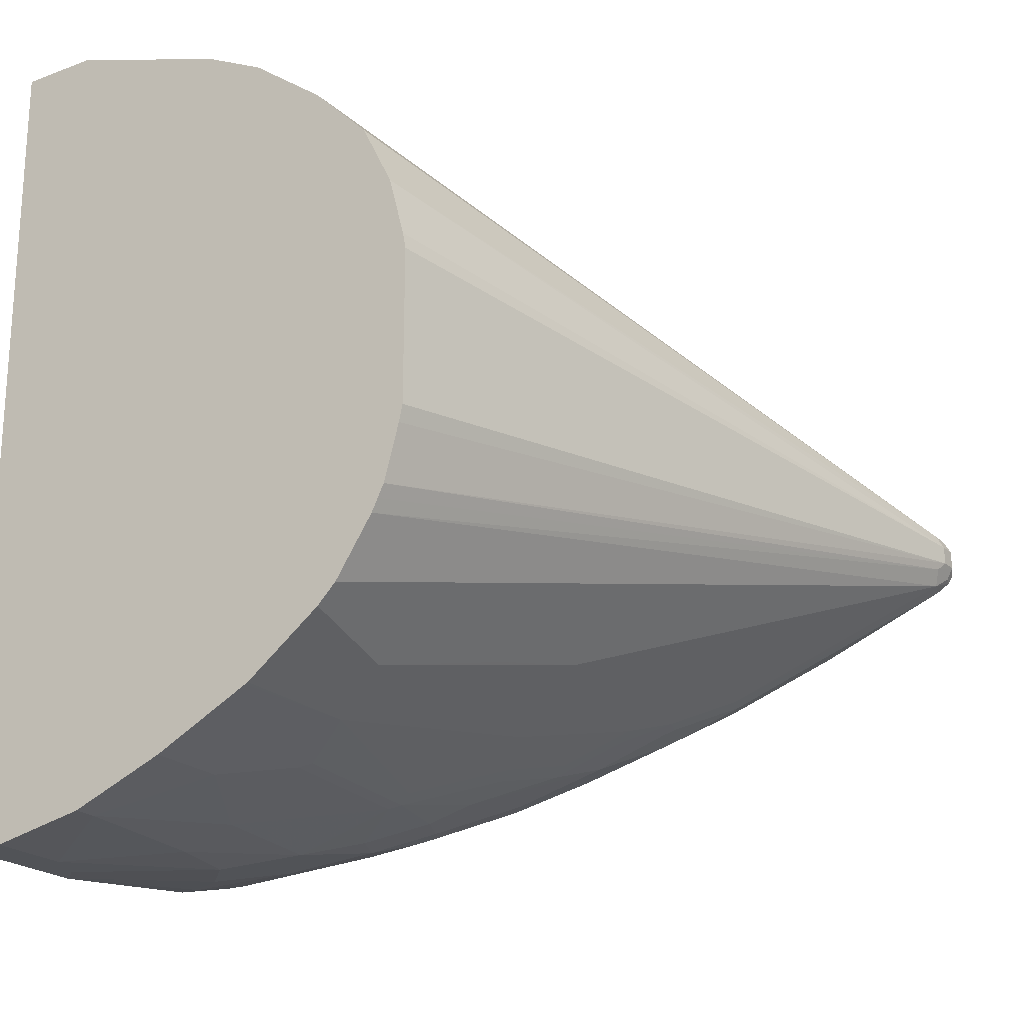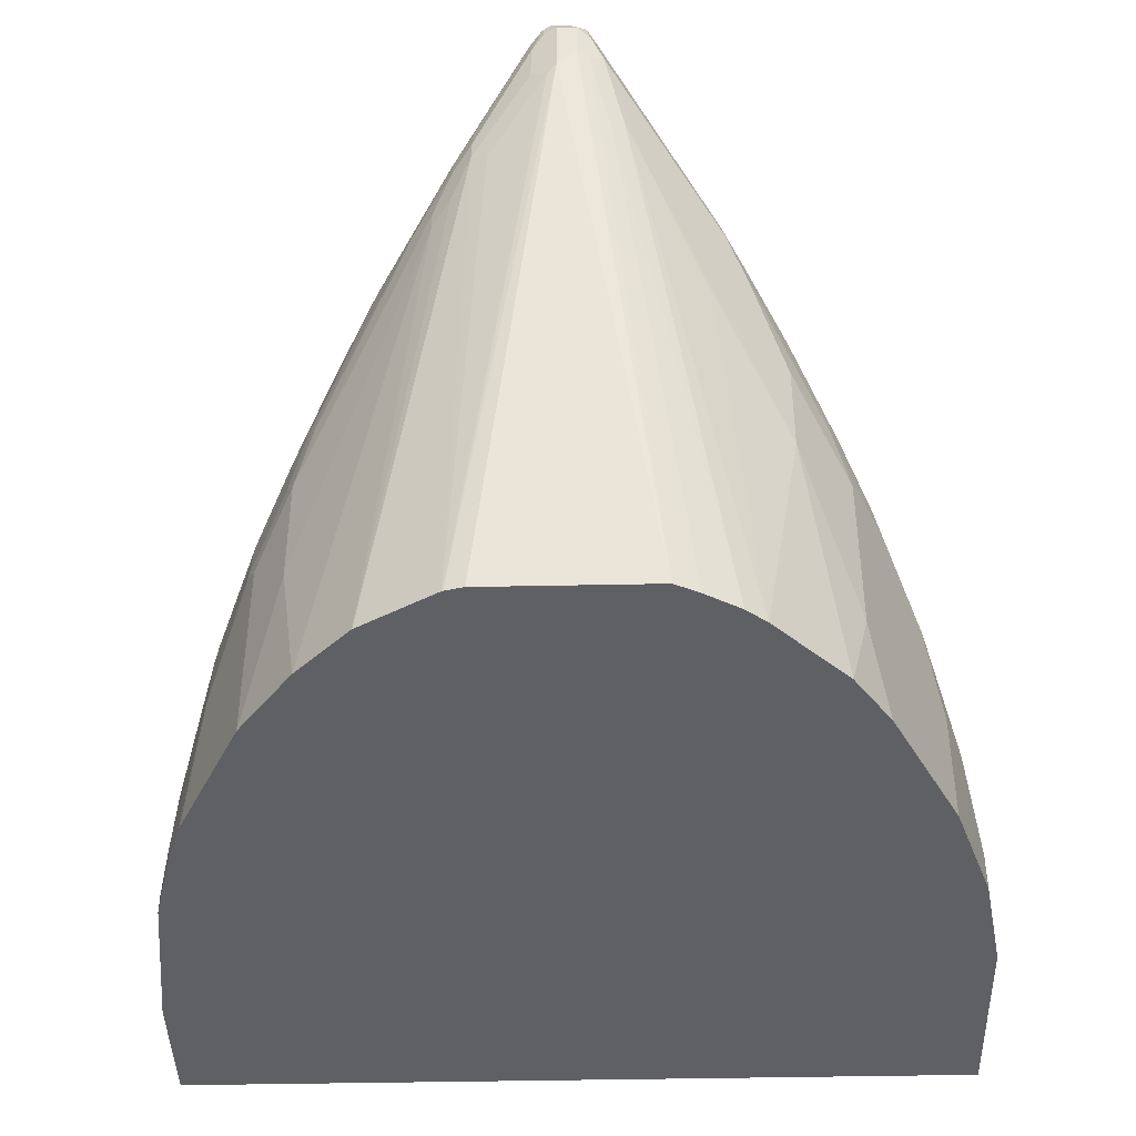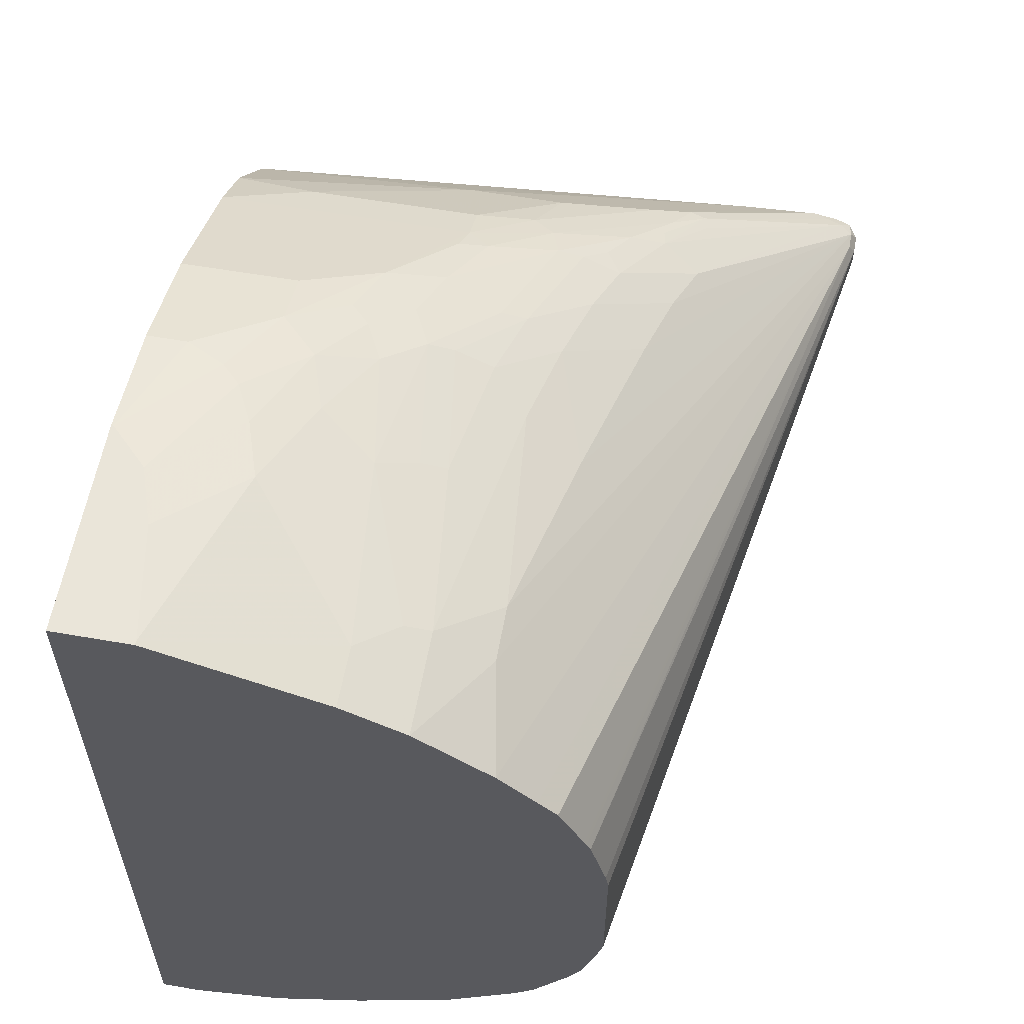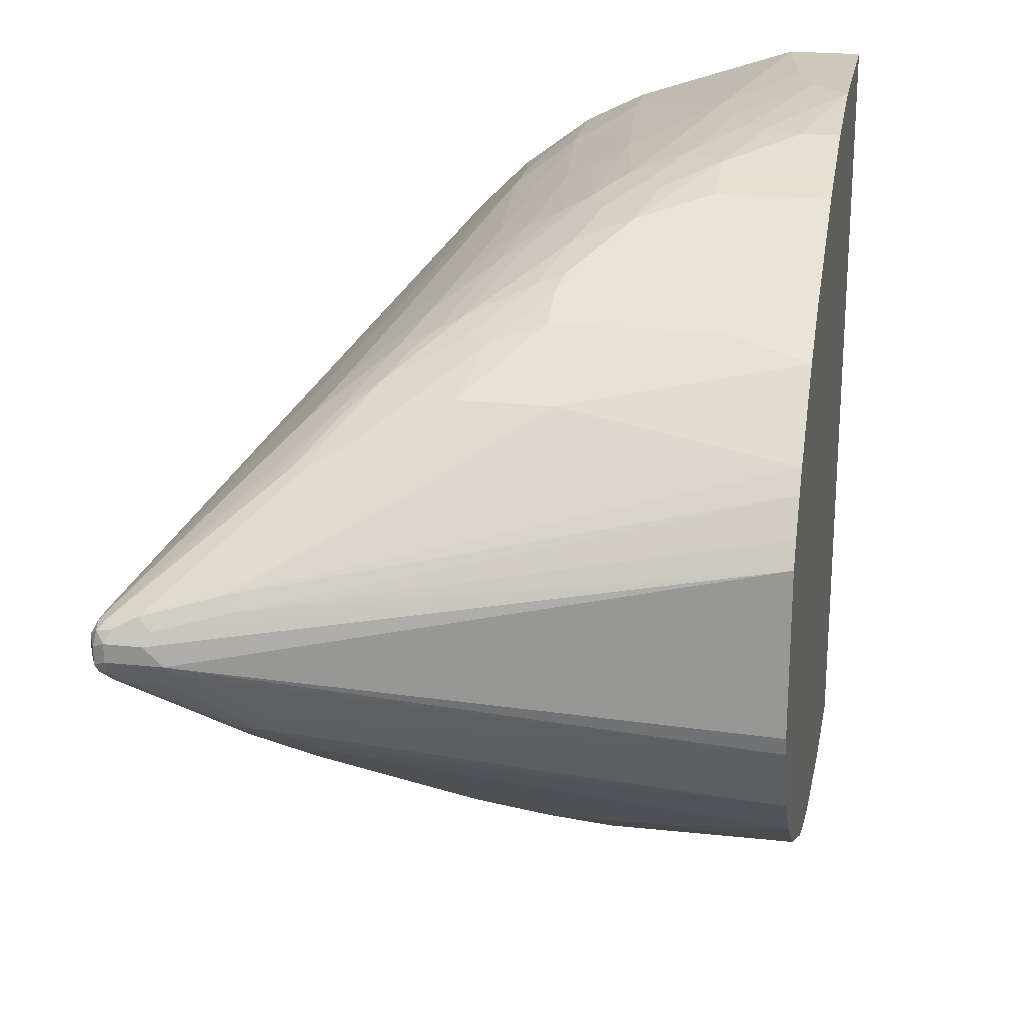
<metadata>
{"format":"obj","ext":"obj","renderer":"f3d","projection":"perspective","resolution":1024,"background":"white","views":[{"elev":-21.7,"azim":-56.7,"up":"+Y"},{"elev":-43.1,"azim":91.4,"up":"+Z"},{"elev":58.5,"azim":-79.8,"up":"+Y"},{"elev":22.0,"azim":100.6,"up":"+Y"}]}
</metadata>
<code>
v 0.1748 0.3497 0.1272
v 0.2544 0.3337 0.1908
v 0.2702 0.3337 0.159
v 0.1748 0.3497 0.1254
v 0.143 0.3497 0.159
v 0.2385 0.3337 0.2066
v 0.2861 0.3178 0.2543
v 0.3179 0.3178 0.2226
v 0.2702 0.3337 0.1254
v -0.003423 0.3497 0.1254
v 0.09538 0.3497 0.1748
v 0.2066 0.3337 0.2226
v 0.302 0.3019 0.302
v 0.3338 0.3019 0.2861
v 0.3497 0.3019 0.2702
v 0.2385 0.3178 0.2702
v 0.3973 0.2861 0.2861
v 0.3655 0.3019 0.2226
v 0.3179 0.3178 0.1254
v -0.003423 -0.3497 0.1254
v -0.003423 0.3497 0.1908
v 0.1589 0.3337 0.2384
v 2.893e-05 0.3497 0.1908
v 0.3338 0.2861 0.3338
v 0.2066 0.3019 0.3179
v 0.3655 0.2861 0.3179
v 0.4132 0.2702 0.3338
v 0.4609 0.2542 0.3338
v 0.4821 0.2437 0.3391
v 0.4291 0.2702 0.302
v 0.3761 0.2967 0.2172
v 0.3655 0.3019 0.1254
v -0.003423 -0.3497 0.159
v 0.1113 -0.3497 0.1254
v -0.003423 0.3019 0.3338
v 0.0477 0.3019 0.3338
v 0.3391 0.2754 0.355
v 0.4026 0.2437 0.4026
v 0.3973 0.2542 0.3815
v 0.3576 0.2781 0.3418
v 0.2226 0.2861 0.3497
v 0.2278 0.2754 0.3709
v 0.07948 0.2861 0.3656
v 0.4052 0.2622 0.3576
v 0.4927 0.2225 0.4132
v 0.4688 0.2463 0.3576
v 0.5165 0.2145 0.4052
v 0.5298 0.2119 0.3868
v 0.5139 0.2277 0.3391
v 0.4821 0.2437 0.1254
v 0.475 0.2472 0.1254
v 0.3761 0.2967 0.1254
v 0.06359 -0.3497 0.159
v -0.003423 -0.3337 0.2384
v 0.1113 -0.3497 0.1272
v 0.2544 -0.3337 0.1254
v -0.003423 0.2984 0.3408
v 0.04245 0.2967 0.3444
v 0.3391 0.2596 0.3868
v 0.4503 0.2119 0.4503
v 0.498 0.196 0.4662
v 0.498 0.2119 0.4344
v 0.4211 0.2463 0.3894
v 0.08481 0.2754 0.3868
v -0.003423 0.2861 0.3656
v 0.5165 0.1986 0.4529
v 0.5112 0.2093 0.4317
v 0.5483 0.1828 0.4688
v 0.596 0.1509 0.5006
v 0.6092 0.1483 0.4821
v 0.5774 0.1801 0.4026
v 0.5139 0.2277 0.196
v 0.5298 0.2119 0.1254
v 0.09538 -0.3497 0.1431
v 0.2066 -0.3337 0.2066
v 0.143 -0.3337 0.2226
v 0.01592 -0.3337 0.2384
v -0.003423 -0.3019 0.3179
v 0.2544 -0.3337 0.1431
v 0.2385 -0.3337 0.1748
v 0.2226 -0.3337 0.1908
v 0.3179 -0.3178 0.1254
v 0.3073 0.2437 0.4185
v 0.3867 0.2277 0.4344
v 0.498 0.1642 0.5139
v 0.5456 0.1483 0.5297
v 0.5298 0.1801 0.4821
v -0.003423 0.2754 0.3868
v 0.1325 0.2437 0.4344
v 0.5615 0.1642 0.4979
v 0.5748 0.1615 0.4953
v 0.6224 0.1298 0.5271
v 0.6251 0.1324 0.5139
v 0.6887 0.06886 0.5775
v 0.6092 0.1483 0.3868
v 0.5774 0.1801 0.3232
v 0.5933 0.1483 0.1254
v 0.2544 -0.3178 0.2543
v 0.143 -0.3178 0.2702
v 0.06359 -0.3019 0.3179
v -0.003423 -0.2978 0.3262
v 0.3179 -0.3178 0.1431
v 0.302 -0.3178 0.2066
v 0.2861 -0.3178 0.2226
v 0.3655 -0.3019 0.1254
v 0.2914 0.2119 0.4662
v 0.4344 0.1801 0.4979
v 0.7099 0.02642 0.6622
v 0.7151 0.03176 0.6516
v -0.003423 0.2277 0.4503
v 0.08481 0.2437 0.4344
v 0.6092 0.1324 0.5297
v 0.7178 0.03443 0.6383
v 0.7204 0.03703 0.6251
v 0.6887 0.06886 0.5297
v 0.641 0.1165 0.4344
v 0.7046 0.05291 0.5615
v 0.6092 0.1324 0.1643
v 0.6075 0.1307 0.1254
v 0.3338 -0.3019 0.2702
v 0.302 -0.3019 0.2861
v 0.2702 -0.2861 0.3338
v 0.06359 -0.2967 0.3285
v 0.1272 -0.2861 0.3497
v -0.003423 -0.2967 0.3285
v 0.3655 -0.3019 0.1272
v 0.3973 -0.2861 0.2226
v 0.3497 -0.3019 0.2226
v 0.3761 -0.2967 0.1254
v 0.694 0.02642 0.6622
v 0.7151 0.01588 0.6675
v 0.7231 0.02382 0.6596
v -0.003423 0.196 0.4821
v 0.7258 0.02642 0.6463
v 0.7311 0.01588 0.6516
v 0.7311 0.01588 0.6198
v 0.7258 0.02642 0.6145
v 0.7099 0.04237 0.5509
v 0.6251 0.1006 0.1254
v 0.3814 -0.2861 0.2861
v 0.3655 -0.2861 0.302
v 0.3417 -0.298 0.2782
v 0.3338 -0.2861 0.3179
v 0.3099 -0.298 0.294
v 0.2782 -0.2821 0.3418
v 0.1351 -0.2821 0.3576
v 0.1192 -0.2662 0.3894
v -0.003423 -0.2702 0.3815
v 0.3761 -0.2967 0.1272
v 0.4291 -0.2702 0.2543
v 0.4821 -0.2437 0.1254
v 0.6992 0.01588 0.6675
v -0.003423 0.1801 0.4979
v -0.003423 0.1483 0.5139
v -0.003423 0.1377 0.5192
v -0.003423 0.1341 0.521
v -0.003423 0.1271 0.5244
v 0.7151 0 0.6675
v 0.7258 0.01054 0.6622
v 0.7311 0 0.6516
v 0.7311 0 0.6039
v 0.6357 0.0794 0.1254
v 0.6339 0.0831 0.1254
v 0.6304 0.09001 0.1254
v 0.3893 -0.2821 0.294
v 0.3734 -0.2821 0.31
v 0.3417 -0.2821 0.3258
v 0.3576 -0.2662 0.3576
v 0.3576 -0.2503 0.3894
v 0.3497 -0.2437 0.4026
v 0.2702 -0.2754 0.355
v 0.1113 -0.2596 0.4026
v -0.003423 -0.2607 0.4003
v 0.4821 -0.2437 0.2861
v 0.4609 -0.2542 0.2861
v 0.4688 -0.2503 0.294
v 0.5456 -0.196 0.1254
v 0.5298 -0.2119 0.2384
v 0.6992 0 0.6675
v -0.003423 0.07694 0.5379
v -0.003423 0.06352 0.5404
v 0.7151 -0.01054 0.6622
v 0.7231 -0.01191 0.6596
v 0.7258 -0.005271 0.6622
v 0.6913 -0.00794 0.6635
v 0.6992 -0.02115 0.6569
v 0.7258 -0.01054 0.6516
v 0.7204 -0.02115 0.6357
v 0.7204 -0.02115 0.6039
v 0.7271 -0.00794 0.596
v 0.6321 -0.08118 0.1254
v 0.6357 -0.06537 0.1254
v 0.4529 -0.2503 0.3418
v 0.437 -0.2503 0.3576
v 0.3893 -0.2662 0.3418
v 0.4688 -0.2185 0.4212
v 0.4211 -0.2344 0.4052
v 0.3179 -0.2277 0.4344
v 0.4132 -0.2277 0.4185
v 0.445 -0.196 0.4662
v 0.3814 -0.2119 0.4503
v 0.09538 -0.2277 0.4503
v -0.003423 -0.2596 0.4026
v 0.5298 -0.2119 0.3338
v 0.5165 -0.2185 0.3418
v 0.4847 -0.2344 0.3418
v 0.5933 -0.1483 0.1254
v 0.6569 -0.1006 0.4926
v -0.003423 -0.06701 0.5404
v -0.003423 -0.08098 0.5372
v -0.003423 -0.1271 0.5244
v 0.7151 -0.02184 0.6516
v -0.003423 -0.1377 0.5192
v -0.003423 -0.1483 0.5139
v 0.4927 -0.1801 0.4821
v 0.5562 -0.1483 0.5139
v -0.003423 -0.196 0.4821
v 0.2226 -0.196 0.4821
v 0.302 -0.1801 0.4979
v 0.6887 -0.06886 0.5562
v 0.6887 -0.06886 0.5404
v 0.6953 -0.05558 0.5324
v 0.6316 -0.08242 0.1254
v 0.5006 -0.2185 0.3894
v 0.4529 -0.2344 0.3894
v 0.4529 -0.2026 0.4529
v 0.5006 -0.2026 0.437
v 0.5324 -0.1867 0.4529
v 0.4768 -0.2125 0.4291
v 0.5006 -0.1867 0.4688
v -0.003423 -0.2119 0.4662
v 0.6569 -0.1006 0.5086
v 0.6357 -0.1172 0.5086
v 0.5456 -0.196 0.3815
v 0.5324 -0.2026 0.3894
v 0.6251 -0.1006 0.159
v 0.6728 -0.08474 0.5086
v 0.6675 -0.08536 0.5562
v 0.6833 -0.06948 0.5721
v 0.5721 -0.149 0.5086
v 0.588 -0.149 0.4926
v 0.5085 -0.1808 0.4768
v 0.6728 -0.08474 0.5404
v 0.5483 -0.1867 0.4212
v 0.5801 -0.1549 0.4847
v 0.5403 -0.1808 0.4609
v 0.5562 -0.1808 0.4291
v 0.5403 -0.1967 0.3973
f 1 2 3
f 144 167 145
f 142 166 167
f 140 166 141
f 140 165 166
f 140 150 165
f 138 164 139
f 138 163 164
f 138 162 163
f 137 162 138
f 136 162 137
f 136 161 162
f 135 161 136
f 145 167 168
f 135 160 161
f 135 159 184
f 132 135 134
f 132 159 135
f 131 179 158
f 131 152 179
f 131 159 132
f 131 184 159
f 131 158 184
f 130 157 152
f 130 156 157
f 130 155 156
f 130 154 155
f 135 184 160
f 145 168 169
f 145 169 170
f 145 170 171
f 161 190 191
f 161 189 190
f 160 189 161
f 160 188 189
f 160 187 188
f 160 183 187
f 160 184 183
f 158 186 182
f 158 185 186
f 158 179 185
f 158 183 184
f 158 182 183
f 152 209 179
f 152 181 209
f 152 180 181
f 152 157 180
f 151 204 174
f 151 178 204
f 151 177 178
f 150 176 165
f 150 175 176
f 150 174 175
f 147 171 172
f 147 173 148
f 147 172 173
f 145 147 146
f 145 171 147
f 130 153 154
f 130 133 153
f 129 150 149
f 129 174 150
f 114 132 134
f 113 132 114
f 110 130 111
f 110 133 130
f 109 132 113
f 108 132 109
f 108 131 132
f 108 152 131
f 108 130 152
f 106 108 107
f 105 149 126
f 105 129 149
f 103 120 104
f 103 128 120
f 102 128 103
f 102 127 128
f 102 126 127
f 101 123 125
f 100 124 123
f 100 122 124
f 100 123 101
f 99 122 100
f 98 122 99
f 98 121 122
f 98 120 121
f 98 104 120
f 97 118 119
f 114 134 135
f 161 191 192
f 114 135 136
f 114 137 138
f 129 151 174
f 127 149 150
f 127 140 128
f 127 150 140
f 126 149 127
f 125 147 148
f 123 147 125
f 123 146 147
f 123 124 146
f 122 146 124
f 122 145 146
f 121 145 122
f 121 144 145
f 121 167 144
f 121 143 167
f 120 143 121
f 120 167 143
f 120 142 167
f 120 166 142
f 120 141 166
f 120 140 141
f 120 128 140
f 119 138 139
f 117 119 118
f 117 138 119
f 114 117 115
f 114 138 117
f 114 136 137
f 161 192 162
f 165 176 193
f 165 193 166
f 212 241 238
f 212 240 241
f 212 216 240
f 212 239 220
f 212 238 239
f 208 243 232
f 208 220 243
f 208 221 220
f 208 237 221
f 207 237 208
f 207 221 237
f 207 236 221
f 207 223 236
f 205 224 206
f 205 235 224
f 204 235 205
f 204 234 235
f 204 233 234
f 204 232 233
f 202 218 217
f 202 219 218
f 202 231 203
f 202 217 231
f 200 219 201
f 200 215 219
f 200 226 215
f 199 226 200
f 215 226 230
f 198 201 219
f 215 230 242
f 216 242 240
f 244 247 245
f 241 245 247
f 241 246 245
f 240 246 241
f 240 242 246
f 238 243 239
f 235 247 244
f 235 248 247
f 234 248 235
f 233 248 234
f 233 247 248
f 233 241 247
f 233 238 241
f 233 243 238
f 232 243 233
f 228 230 229
f 228 242 230
f 228 246 242
f 228 245 246
f 228 244 245
f 228 235 244
f 225 228 227
f 224 228 225
f 224 235 228
f 221 223 222
f 221 236 223
f 220 239 243
f 215 242 216
f 97 117 118
f 198 219 202
f 196 230 226
f 178 232 204
f 178 208 232
f 177 208 178
f 177 207 208
f 176 206 193
f 176 205 206
f 174 176 175
f 174 205 176
f 174 204 205
f 172 198 202
f 172 203 173
f 172 202 203
f 170 201 198
f 170 200 201
f 170 199 200
f 170 197 199
f 170 172 171
f 170 198 172
f 169 197 170
f 168 197 169
f 168 196 197
f 168 195 196
f 166 168 167
f 166 195 168
f 166 225 195
f 166 194 225
f 166 193 194
f 179 209 210
f 197 226 199
f 179 210 211
f 182 186 183
f 196 229 230
f 196 228 229
f 196 227 228
f 196 225 227
f 196 226 197
f 195 225 196
f 194 224 225
f 193 224 194
f 193 206 224
f 190 223 191
f 190 222 223
f 190 221 222
f 189 221 190
f 188 221 189
f 188 220 221
f 188 212 220
f 186 219 215
f 186 218 219
f 186 217 218
f 186 214 217
f 186 216 212
f 186 215 216
f 185 214 186
f 185 213 214
f 185 211 213
f 183 212 188
f 183 186 212
f 179 211 185
f 97 115 117
f 183 188 187
f 96 116 97
f 14 26 27
f 14 24 26
f 13 25 24
f 13 16 25
f 13 24 14
f 11 23 22
f 10 35 21
f 10 57 35
f 10 65 57
f 10 88 65
f 10 110 88
f 10 133 110
f 14 27 15
f 10 153 133
f 10 155 154
f 10 156 155
f 10 157 156
f 10 180 157
f 10 181 180
f 10 209 181
f 10 210 209
f 10 211 210
f 10 213 211
f 10 214 213
f 10 217 214
f 10 231 217
f 10 154 153
f 15 27 17
f 16 22 25
f 17 27 28
f 27 45 46
f 27 44 45
f 25 43 41
f 25 36 43
f 24 42 37
f 24 41 42
f 24 25 41
f 24 27 26
f 24 40 27
f 24 63 40
f 24 39 63
f 24 38 39
f 24 37 38
f 22 36 25
f 22 23 36
f 21 36 23
f 21 35 36
f 20 53 33
f 20 74 53
f 20 55 74
f 20 34 55
f 18 52 32
f 18 31 52
f 17 31 18
f 17 30 31
f 17 29 30
f 17 28 29
f 10 203 231
f 10 173 203
f 10 148 173
f 10 125 148
f 4 163 162
f 4 164 163
f 4 139 164
f 4 119 139
f 4 97 119
f 4 73 97
f 4 50 73
f 4 51 50
f 4 52 51
f 4 32 52
f 4 19 32
f 4 9 19
f 3 19 9
f 3 8 19
f 2 8 3
f 2 7 8
f 2 6 7
f 2 5 6
f 1 5 2
f 1 11 5
f 1 23 11
f 1 21 23
f 1 10 21
f 1 4 10
f 1 9 4
f 1 3 9
f 97 116 115
f 4 162 192
f 27 46 28
f 4 192 191
f 4 223 207
f 10 101 125
f 10 78 101
f 10 54 78
f 10 33 54
f 10 20 33
f 8 32 19
f 8 18 32
f 8 17 18
f 8 15 17
f 7 16 13
f 7 22 16
f 7 12 22
f 7 15 8
f 7 13 14
f 6 12 7
f 5 12 6
f 5 22 12
f 5 11 22
f 4 20 10
f 4 34 20
f 4 56 34
f 4 82 56
f 4 105 82
f 4 129 105
f 4 151 129
f 4 177 151
f 4 207 177
f 4 191 223
f 27 40 44
f 7 14 15
f 29 47 48
f 77 99 100
f 76 98 99
f 76 99 77
f 75 98 76
f 75 81 98
f 74 81 75
f 73 96 97
f 72 96 73
f 70 96 71
f 70 95 96
f 70 115 95
f 70 94 115
f 70 93 94
f 69 93 70
f 69 92 93
f 68 92 69
f 68 91 92
f 68 90 91
f 66 68 67
f 66 90 68
f 66 87 90
f 64 89 83
f 64 111 89
f 64 88 111
f 61 66 62
f 61 87 66
f 61 86 87
f 78 100 101
f 60 86 61
f 79 102 103
f 80 103 104
f 95 116 96
f 28 46 29
f 95 115 116
f 94 114 115
f 93 114 94
f 92 114 93
f 92 113 114
f 92 109 113
f 92 112 109
f 90 92 91
f 90 112 92
f 90 109 112
f 89 108 106
f 89 130 108
f 89 111 130
f 88 110 111
f 86 90 87
f 86 109 90
f 86 108 109
f 85 108 86
f 85 107 108
f 84 106 107
f 83 106 84
f 83 89 106
f 82 105 126
f 81 104 98
f 80 104 81
f 79 103 80
f 60 85 86
f 82 126 102
f 60 84 107
f 42 64 83
f 42 43 64
f 41 43 42
f 40 45 44
f 40 63 45
f 38 59 60
f 38 63 39
f 38 45 63
f 38 62 45
f 38 61 62
f 38 60 61
f 37 59 38
f 37 42 59
f 42 83 59
f 36 58 43
f 35 57 36
f 34 79 55
f 34 56 79
f 33 77 54
f 33 53 77
f 31 51 52
f 30 51 31
f 29 46 47
f 29 51 30
f 29 50 51
f 29 72 50
f 60 107 85
f 29 49 72
f 29 48 49
f 43 58 57
f 36 57 58
f 43 65 88
f 59 83 84
f 43 57 65
f 56 102 79
f 56 82 102
f 55 81 74
f 55 80 81
f 55 79 80
f 54 77 100
f 53 76 77
f 53 75 76
f 53 74 75
f 50 72 73
f 49 96 72
f 54 100 78
f 59 84 60
f 49 71 96
f 45 62 66
f 45 66 67
f 43 88 64
f 45 47 46
f 45 67 47
f 47 68 69
f 47 69 70
f 47 70 48
f 48 70 71
f 48 71 49
f 47 67 68

</code>
